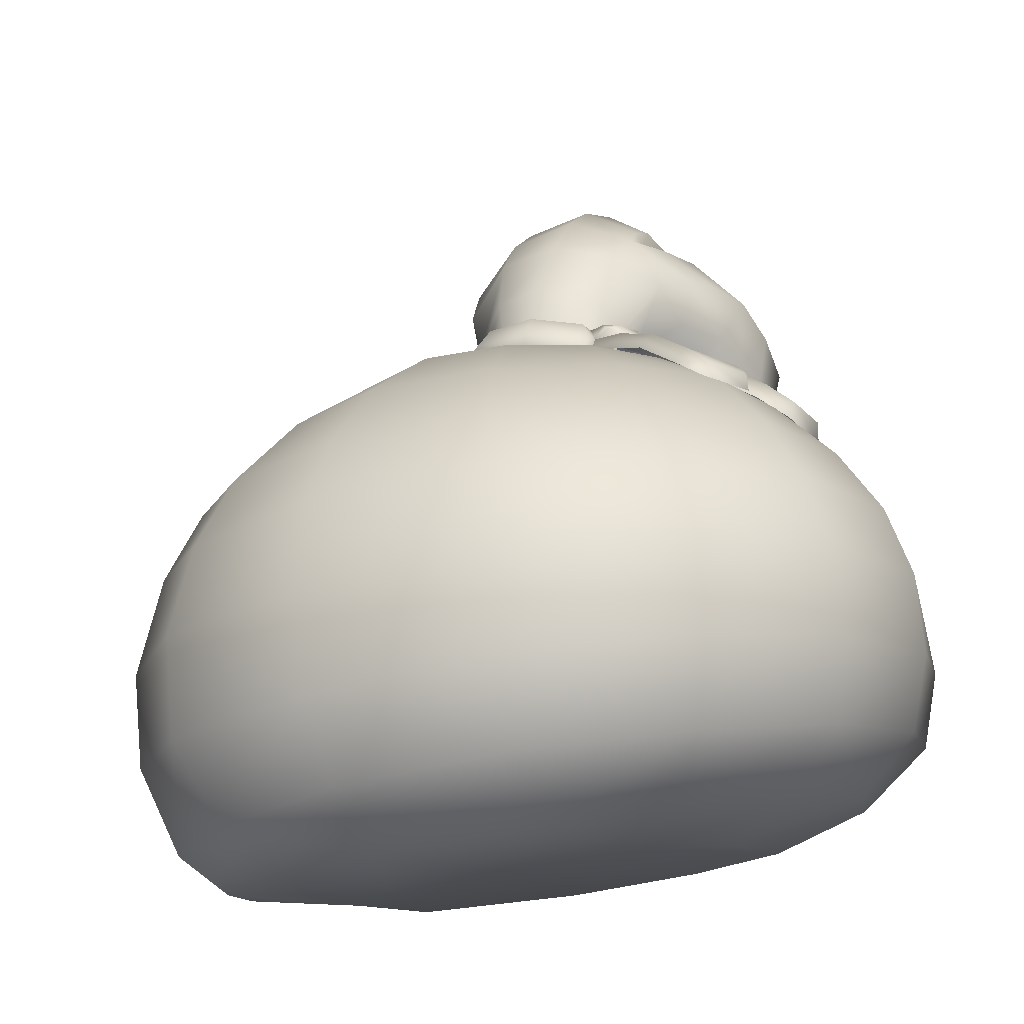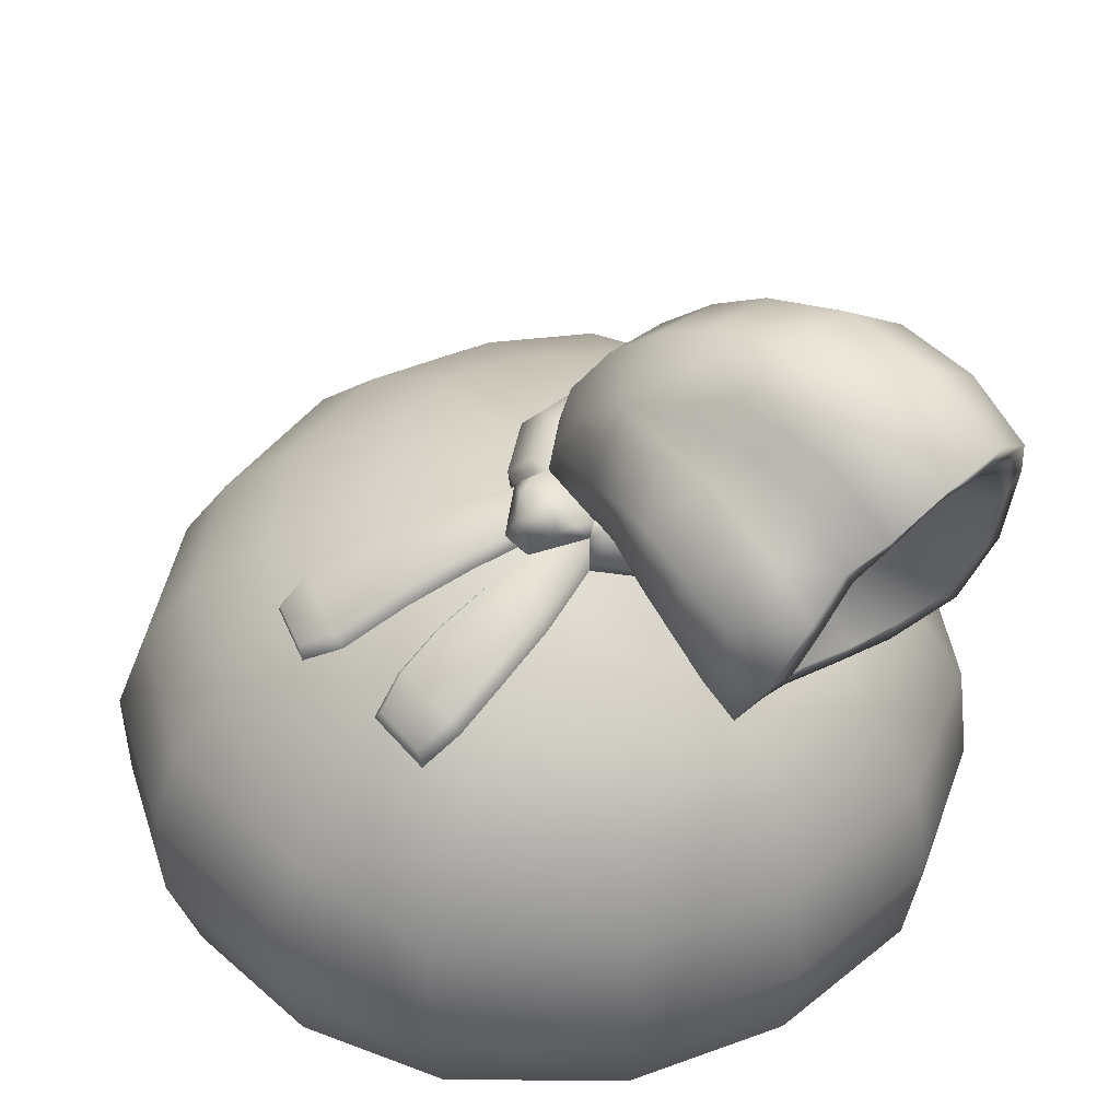
<metadata>
{"format":"obj","ext":"obj","renderer":"f3d","projection":"perspective","resolution":1024,"background":"white","views":[{"elev":76.1,"azim":-7.7,"up":"+Z"},{"elev":38.9,"azim":102.5,"up":"+Y"}]}
</metadata>
<code>
o Body__mBody
v 0.8124 2.835 -0.8873
v 0.3784 3.12 -0.8838
v 0.5793 3.153 -0.5163
v 0.4599 2.831 -1.166
v 0.9307 2.598 -1.184
v 0.5153 2.579 -1.465
v 1.168 2.645 -0.8281
v 1.165 2.342 -1.413
v 0.5794 2.366 -1.739
v 1.507 2.396 -0.8547
v 0.6194 2.104 -1.966
v 1.772 2.067 -0.9355
v 1.334 2.066 -1.58
v 0.6836 1.626 -2.223
v 1.509 1.588 -1.717
v 0.7023 1.085 -2.306
v 2.014 1.533 -0.9914
v 1.554 1.037 -1.763
v 0.6653 0.5615 -2.215
v 2.001 2.086 -0.06877
v 1.488 0.5602 -1.694
v 0.5367 0.2214 -1.916
v 1.18 0.2059 -1.368
v 2.076 0.9549 -1.012
v 1.979 0.4981 -0.968
v 1.568 0.1718 -0.8087
v 1.75 0.1534 -0.1187
v 2.246 1.488 -0.008054
v 2.274 0.8822 0.02616
v 2.148 0.4594 -0.01289
v 1.631 0.1462 0.6815
v 2.01 1.746 0.7644
v 1.822 2.135 0.6189
v 1.342 2.215 1.308
v 1.954 0.4558 0.8085
v 1.463 1.816 1.561
v 0.6437 2.265 1.715
v 0.6717 1.899 1.997
v 2.097 1.334 0.8618
v 1.538 1.376 1.695
v 0.6878 1.414 2.184
v 0.6737 0.9049 2.167
v 2.085 0.8738 0.8624
v 1.53 0.8948 1.679
v 0.649 0.449 1.996
v 1.439 0.4509 1.54
v 0.5596 0.1169 1.631
v 1.191 0.1388 1.227
v 0.5367 0.2214 -1.916
v -0.2142 0.2558 -2.019
v 0.6653 0.5615 -2.215
v -0.2526 0.5915 -2.314
v -0.9325 0.2269 -1.806
v 0.7023 1.085 -2.306
v -1.142 0.5423 -2.036
v -1.535 0.1734 -1.265
v -0.285 1.092 -2.409
v 0.6836 1.626 -2.223
v -1.212 1.008 -2.117
v -1.841 0.4608 -1.398
v -1.904 0.1613 -0.5418
v -0.2753 1.639 -2.348
v -2.195 0.4107 -0.5736
v -1.98 0.1427 0.1361
v -1.169 1.61 -2.053
v -0.2121 2.118 -2.057
v 0.6194 2.104 -1.966
v -0.9135 2.167 -1.793
v -0.121 2.38 -1.791
v 0.5794 2.366 -1.739
v -0.7001 2.434 -1.583
v 0.03603 2.659 -1.488
v 0.5153 2.579 -1.465
v 0.4599 2.831 -1.166
v -0.3827 2.734 -1.342
v 0.0309 2.932 -1.136
v 0.3784 3.12 -0.8838
v 0.01367 3.217 -0.7468
v -0.3522 3.075 -0.8157
v -0.7309 2.855 -0.9877
v -1.141 2.565 -1.132
v -0.8869 2.932 -0.7112
v -0.4207 3.15 -0.4812
v -0.02231 3.259 -0.4297
v -0.3243 3.168 -0.2116
v -0.9334 3.011 -0.2506
v -0.7957 3.029 0.1657
v -1.415 2.683 -0.6414
v -1.491 2.739 -0.01739
v -1.245 2.761 0.5235
v -1.503 2.243 -1.232
v -1.822 2.334 -0.6042
v -1.895 2.388 0.1107
v -1.627 2.39 0.8192
v -2.088 1.977 -0.5863
v -1.918 1.621 -1.338
v -2.15 2.013 0.1915
v -1.878 1.997 0.9921
v -2.307 1.512 -0.5877
v -2.027 0.9381 -1.413
v -2.364 1.46 0.239
v -2.066 1.48 1.126
v -2.371 0.9209 -0.5928
v -2.39 0.9134 0.2523
v -2.093 0.8965 1.173
v -2.225 0.3856 0.2364
v -1.892 0.4096 1.082
v -1.661 0.1278 0.9069
v 0.6437 2.265 1.715
v 1.342 2.215 1.308
v 0.5914 2.649 1.273
v 1.152 2.59 0.9697
v 1.822 2.135 0.6189
v 0.5039 2.953 0.698
v 1.54 2.518 0.4058
v 2.001 2.086 -0.06877
v 0.9008 2.896 0.4651
v 0.4209 3.096 0.1601
v 1.699 2.469 -0.1668
v 1.772 2.067 -0.9355
v 1.507 2.396 -0.8547
v 1.181 2.816 0.09475
v 0.696 3.02 0.05293
v 0.3784 3.229 -0.2483
v 0.5793 3.153 -0.5163
v 1.276 2.746 -0.3165
v 1.168 2.645 -0.8281
v 0.939 2.933 -0.2856
v 0.8124 2.835 -0.8873
v 0.8013 2.533 -1.764
v 0.8606 2.701 -1.841
v 1.042 2.691 -1.637
v 1.011 2.519 -1.529
v 1.335 2.783 -1.497
v 0.6726 2.665 -1.656
v 1.398 2.64 -1.366
v 1.586 2.954 -1.499
v 0.9145 2.62 -1.377
v 0.5708 2.85 -1.497
v 1.742 2.893 -1.387
v 1.699 3.194 -1.643
v 1.313 2.746 -1.203
v 0.8026 2.794 -1.25
v 0.533 3.049 -1.339
v 1.891 3.262 -1.562
v 1.651 3.418 -1.752
v 1.68 3.054 -1.222
v 1.215 2.963 -1.05
v 0.716 2.982 -1.161
v 0.5054 3.218 -1.021
v 0.7166 3.219 -0.8757
v 1.058 3.1 -0.9212
v 0.87 3.275 -0.5371
v 0.7412 3.179 -0.4973
v 0.7496 3.311 -0.3932
v 1.455 3.373 -0.8818
v 1.201 3.439 -0.6864
v 1.081 3.672 -0.5455
v 1.577 3.242 -1.041
v 1.307 3.733 -0.7453
v 1.811 3.473 -1.354
v 1.666 3.656 -1.105
v 1.794 3.573 -1.727
v 1.651 3.813 -1.523
v 1.454 3.736 -0.8863
v 1.561 3.711 -1.84
v 1.437 3.579 -1.865
v 1.378 3.768 -2.025
v 1.389 4.003 -1.18
v 1.351 3.973 -1.586
v 1.532 3.908 -2.03
v 1.201 3.921 -2.202
v 1.187 4.032 -0.9312
v 1.188 4.089 -1.263
v 1.335 4.192 -1.686
v 1.311 4.101 -2.271
v 0.972 3.933 -2.369
v 1.135 4.278 -1.255
v 1.117 4.389 -1.82
v 1.055 4.093 -0.9443
v 0.958 4.043 -0.6831
v 1.025 4.178 -0.9366
v 0.7309 4.396 -1.041
v 0.5994 4.243 -0.7638
v 0.9129 4.474 -1.39
v 0.2286 4.201 -0.968
v 0.3605 4.364 -1.249
v 0.5464 4.466 -1.657
v 0.7813 4.36 -2.095
v 0.06956 4.15 -1.55
v 0.9829 4.117 -2.46
v 0.2543 4.235 -1.892
v 0.4616 4.14 -2.263
v 0.6766 3.928 -2.549
v 0.7238 3.775 -2.446
v 0.0575 3.811 -2.069
v 0.4256 3.59 -2.546
v 0.5482 3.481 -2.461
v 0.2214 3.703 -2.354
v 0.3151 3.08 -2.477
v 0.4815 3.077 -2.38
v 0.1739 3.221 -2.316
v 0.06337 3.343 -2.079
v 0.3641 2.7 -2.299
v 0.5113 2.808 -2.237
v 0.239 2.832 -2.161
v 0.1445 3.022 -1.954
v 0.5552 2.529 -2.003
v 0.6425 2.7 -2.032
v 0.4414 2.651 -1.886
v 0.8606 2.701 -1.841
v 0.8013 2.533 -1.764
v 0.6726 2.665 -1.656
v 0.3351 2.862 -1.71
v 0.5708 2.85 -1.497
v 0.2987 3.073 -1.503
v 0.533 3.049 -1.339
v 0.1451 3.17 -1.635
v 0.251 3.259 -1.056
v 0.5054 3.218 -1.021
v 0.01081 3.434 -1.783
v 0.01187 3.417 -1.442
v 0.03169 3.331 -0.904
v -0.04217 3.811 -1.751
v -0.09056 3.707 -1.473
v -0.03976 3.992 -1.291
v -0.09255 3.577 -1.201
v -0.08835 3.485 -0.8091
v -0.05247 3.397 -0.6551
v -0.1084 3.773 -1.049
v 0.125 3.984 -0.7059
v 0.05781 3.659 -0.4772
v 0.04971 3.44 -0.3856
v 0.457 4.003 -0.5105
v 0.3354 3.667 -0.2897
v 0.2834 3.426 -0.218
v 0.8232 3.866 -0.4524
v 0.6691 3.539 -0.2775
v 0.5841 3.334 -0.2302
v 0.8014 2.988 -0.1208
v 0.8399 2.975 -0.1877
v 0.9252 3.054 -0.2084
v 0.8512 3.096 -0.06595
v 0.8746 3.193 -0.1231
v 0.6779 3.291 -0.07813
v 0.5936 3.248 -0.1454
v 0.931 3.163 -0.2076
v 0.6565 3.341 -0.17
v 0.5841 3.334 -0.2302
v 0.7655 3.309 -0.1286
v 0.8074 3.323 -0.2975
v 0.7496 3.311 -0.3932
v 0.8684 3.29 -0.2223
v 0.8749 3.236 -0.4336
v 0.7412 3.179 -0.4973
v 0.8046 3.112 -0.4902
v 0.9313 3.221 -0.3544
v -1.661 0.1278 0.9069
v -1.068 0.1114 1.453
v -1.892 0.4096 1.082
v -1.229 0.4417 1.76
v -0.2476 0.09165 1.702
v -1.321 0.9082 1.899
v -2.093 0.8965 1.173
v -0.2877 0.4602 2.082
v 0.5596 0.1169 1.631
v 0.649 0.449 1.996
v 0.6737 0.9049 2.167
v -0.3034 0.9226 2.257
v -1.312 1.467 1.881
v -2.066 1.48 1.126
v -0.2836 1.447 2.234
v 0.6878 1.414 2.184
v -1.197 1.98 1.711
v -1.878 1.997 0.9921
v -0.2331 1.941 2.051
v 0.6717 1.899 1.997
v -1.031 2.369 1.461
v -1.627 2.39 0.8192
v -0.182 2.331 1.774
v 0.6437 2.265 1.715
v -0.7836 2.739 1.086
v -0.09933 2.691 1.358
v 0.5914 2.649 1.273
v -1.245 2.761 0.5235
v -0.002286 3.004 0.7479
v 0.5039 2.953 0.698
v 0.4209 3.096 0.1601
v -0.455 3.038 0.5809
v -0.7957 3.029 0.1657
v 0.1112 3.149 0.138
v 0.3784 3.229 -0.2483
v 0.1473 3.281 -0.2625
v -0.09553 3.165 0.04103
v -0.3243 3.168 -0.2116
v -0.02231 3.259 -0.4297
v 0.8399 2.975 -0.1877
v 1.049 2.908 -0.01314
v 0.9252 3.054 -0.2084
v 1.122 2.99 -0.04976
v 1.35 2.859 0.1462
v 1.274 2.781 0.1844
v 1.246 2.929 -0.323
v 0.8046 3.112 -0.4902
v 0.8526 2.943 -0.498
v 1.214 2.828 -0.3681
v 1.49 2.677 -0.2016
v 1.517 2.778 -0.1554
v 1.717 2.604 0.008955
v 1.692 2.498 -0.03681
v 1.53 2.696 0.2986
v 1.449 2.619 0.3377
v 1.818 2.461 0.15
v 1.805 2.339 0.1352
v 1.668 2.542 0.374
v 1.611 2.445 0.4264
v 0.9624 2.944 0.0697
v 0.8014 2.988 -0.1208
v 0.8512 3.096 -0.06595
v 0.9617 3.05 0.09712
v 1.16 2.905 0.4143
v 1.167 2.811 0.3678
v 0.7202 3.151 0.2234
v 0.5936 3.248 -0.1454
v 0.5419 3.126 -0.05808
v 0.6344 3.067 0.2162
v 0.7879 2.931 0.6025
v 0.8726 3.005 0.5986
v 1.016 2.798 0.9282
v 0.9388 2.722 0.9234
v 1.327 2.705 0.7116
v 1.319 2.608 0.6614
v 1.126 2.662 1.048
v 1.068 2.581 1.075
v 1.343 2.508 0.8738
v 1.343 2.608 0.8891
v 0.4999 3.127 -0.01239
v 0.5419 3.126 -0.05808
v 0.4915 3.214 0.003954
v 0.5936 3.248 -0.1454
v 0.1515 3.204 0.005073
v 0.5296 3.353 -0.1345
v 0.5841 3.334 -0.2302
v 0.2834 3.426 -0.218
v 0.1724 3.29 0.00451
v 0.221 3.423 -0.117
v 0.04971 3.44 -0.3856
v -0.1278 3.321 -0.2187
v -0.159 3.228 -0.2108
v -0.03236 3.436 -0.3009
v -0.2721 3.269 -0.5992
v -0.2931 3.181 -0.5792
v -0.1832 3.075 -0.946
v -0.1594 3.392 -0.6361
v -0.05247 3.397 -0.6551
v -0.1646 3.162 -0.9699
v 0.144 2.944 -1.134
v -0.06084 3.302 -0.9564
v 0.03169 3.331 -0.904
v 0.2552 3.258 -1.062
v 0.1523 3.032 -1.199
v 0.2202 3.206 -1.155
v 0.521 3.214 -1.047
v 0.541 2.944 -1.178
v 0.5105 2.864 -1.118
v 0.7668 2.882 -0.8687
v 0.5573 3.149 -1.136
v 0.7166 3.219 -0.8757
v 0.8411 2.95 -0.93
v 0.8839 3.021 -0.5448
v 0.8526 2.943 -0.498
v 0.8046 3.112 -0.4902
v 0.8069 3.158 -0.9197
v 0.8377 3.196 -0.5689
v 0.7412 3.179 -0.4973
v -1.188 0.01221 -0.2961
v -1.904 0.1613 -0.5418
v -1.535 0.1734 -1.265
v -1.98 0.1427 0.1361
v -0.8875 -0.005986 -0.9376
v -0.9325 0.2269 -1.806
v -1.038 -0.006952 0.4152
v -1.661 0.1278 0.9069
v -1.068 0.1114 1.453
v 0.04241 0.00422 -1.274
v -0.2142 0.2558 -2.019
v 0.5367 0.2214 -1.916
v -0.4573 -0.006952 0.9148
v -0.2476 0.09165 1.702
v 0.7843 0.008329 -0.982
v 1.18 0.2059 -1.368
v 1.568 0.1718 -0.8087
v 0.3957 -0.006952 0.9857
v 0.5596 0.1169 1.631
v 1.191 0.1388 1.227
v 1.227 -0.004679 -0.2862
v 1.75 0.1534 -0.1187
v 0.9077 -0.004193 0.52
v 1.631 0.1462 0.6815
v 0.6168 3.793 -1.044
v 0.972 3.933 -2.369
v 1.201 3.921 -2.202
v 1.378 3.768 -2.025
v 0.7238 3.775 -2.446
v 1.437 3.579 -1.865
v 0.5482 3.481 -2.461
v 1.651 3.418 -1.752
v 0.4815 3.077 -2.38
v 1.699 3.194 -1.643
v 0.5113 2.808 -2.237
v 1.586 2.954 -1.499
v 0.6425 2.7 -2.032
v 1.335 2.783 -1.497
v 0.8606 2.701 -1.841
v 1.042 2.691 -1.637
f 1 2 3
f 1 4 2
f 4 1 5
f 6 4 5
f 7 5 1
f 6 5 8
f 8 5 7
f 9 6 8
f 10 8 7
f 11 9 8
f 8 10 12
f 13 11 8
f 13 8 12
f 11 13 14
f 13 15 14
f 13 12 15
f 16 14 15
f 12 17 15
f 18 16 15
f 18 15 17
f 19 16 18
f 12 20 17
f 21 19 18
f 22 19 21
f 23 22 21
f 24 18 17
f 21 18 24
f 23 21 25
f 25 21 24
f 26 23 25
f 26 25 27
f 24 17 28
f 20 28 17
f 25 24 29
f 29 24 28
f 25 30 27
f 30 25 29
f 27 30 31
f 32 28 20
f 33 32 20
f 33 34 32
f 30 35 31
f 30 29 35
f 34 36 32
f 34 37 36
f 37 38 36
f 39 28 32
f 39 32 36
f 29 28 39
f 40 36 38
f 40 39 36
f 41 40 38
f 40 41 42
f 43 29 39
f 29 43 35
f 39 40 44
f 44 40 42
f 43 39 44
f 44 42 45
f 35 43 46
f 43 44 46
f 46 44 45
f 31 35 46
f 46 45 47
f 48 31 46
f 48 46 47
f 49 50 51
f 50 52 51
f 50 53 52
f 51 52 54
f 53 55 52
f 53 56 55
f 52 57 54
f 54 57 58
f 55 59 52
f 59 57 52
f 56 60 55
f 55 60 59
f 56 61 60
f 57 62 58
f 61 63 60
f 61 64 63
f 65 62 57
f 59 65 57
f 58 62 66
f 67 58 66
f 62 65 68
f 66 62 68
f 66 69 67
f 69 70 67
f 68 71 66
f 71 69 66
f 69 72 70
f 72 73 70
f 73 72 74
f 75 72 69
f 71 75 69
f 72 76 74
f 72 75 76
f 74 76 77
f 76 78 77
f 79 76 75
f 76 79 78
f 80 75 71
f 80 79 75
f 81 80 71
f 81 71 68
f 80 82 79
f 82 80 81
f 79 83 78
f 83 79 82
f 84 78 83
f 85 84 83
f 85 83 86
f 86 83 82
f 87 85 86
f 86 82 88
f 88 82 81
f 87 86 89
f 89 86 88
f 90 87 89
f 88 81 91
f 91 81 68
f 68 65 91
f 89 88 92
f 92 88 91
f 90 89 93
f 93 89 92
f 94 90 93
f 92 91 95
f 92 95 93
f 65 96 91
f 91 96 95
f 96 65 59
f 93 97 94
f 95 97 93
f 97 98 94
f 96 99 95
f 97 95 99
f 100 96 59
f 99 96 100
f 60 100 59
f 60 63 100
f 98 97 101
f 101 97 99
f 102 98 101
f 103 99 100
f 101 99 103
f 63 103 100
f 102 101 104
f 104 101 103
f 104 103 63
f 105 102 104
f 106 104 63
f 105 104 106
f 64 106 63
f 107 105 106
f 64 108 106
f 108 107 106
f 109 110 111
f 110 112 111
f 110 113 112
f 111 112 114
f 113 115 112
f 113 116 115
f 112 117 114
f 112 115 117
f 114 117 118
f 116 119 115
f 116 120 119
f 120 121 119
f 115 122 117
f 115 119 122
f 117 123 118
f 117 122 123
f 118 123 124
f 123 125 124
f 119 121 126
f 119 126 122
f 121 127 126
f 122 128 123
f 122 126 128
f 123 128 125
f 126 127 128
f 128 129 125
f 127 129 128
f 130 131 132
f 133 130 132
f 133 132 134
f 130 133 135
f 136 133 134
f 136 134 137
f 133 138 135
f 133 136 138
f 135 138 139
f 140 136 137
f 140 137 141
f 136 142 138
f 136 140 142
f 138 143 139
f 138 142 143
f 139 143 144
f 145 140 141
f 145 141 146
f 140 147 142
f 140 145 147
f 142 148 143
f 142 147 148
f 143 149 144
f 143 148 149
f 149 150 144
f 150 149 151
f 149 152 151
f 148 152 149
f 153 151 152
f 154 151 153
f 155 154 153
f 148 156 152
f 153 152 157
f 156 157 152
f 158 155 153
f 157 158 153
f 148 159 156
f 147 159 148
f 156 160 157
f 160 158 157
f 147 161 159
f 145 161 147
f 156 159 162
f 161 162 159
f 145 163 161
f 163 145 146
f 161 164 162
f 163 164 161
f 165 156 162
f 156 165 160
f 163 146 166
f 163 166 164
f 146 167 166
f 166 167 168
f 164 169 162
f 162 169 165
f 166 170 164
f 164 170 169
f 171 166 168
f 166 171 170
f 171 168 172
f 169 173 165
f 165 173 160
f 170 174 169
f 173 169 174
f 171 175 170
f 170 175 174
f 176 171 172
f 171 176 175
f 176 172 177
f 175 178 174
f 176 179 175
f 175 179 178
f 180 173 174
f 180 174 178
f 173 181 160
f 180 181 173
f 160 181 158
f 182 180 178
f 182 181 180
f 182 178 183
f 184 181 182
f 183 184 182
f 178 185 183
f 179 185 178
f 186 184 183
f 187 183 185
f 187 186 183
f 188 185 179
f 188 187 185
f 189 188 179
f 189 179 176
f 190 187 188
f 191 189 176
f 191 176 177
f 192 188 189
f 192 190 188
f 193 189 191
f 193 192 189
f 191 177 194
f 194 193 191
f 177 195 194
f 196 192 193
f 194 195 197
f 195 198 197
f 199 193 194
f 197 199 194
f 199 196 193
f 197 198 200
f 198 201 200
f 199 197 202
f 197 200 202
f 203 196 199
f 202 203 199
f 200 201 204
f 201 205 204
f 206 202 200
f 204 206 200
f 207 203 202
f 206 207 202
f 204 205 208
f 205 209 208
f 206 204 210
f 204 208 210
f 209 211 212
f 208 209 212
f 208 212 213
f 210 208 213
f 206 210 214
f 210 213 214
f 207 206 214
f 213 215 214
f 214 215 216
f 215 217 216
f 207 214 218
f 214 216 218
f 219 216 217
f 220 219 217
f 216 219 218
f 207 218 221
f 203 207 221
f 196 203 221
f 218 219 222
f 221 218 222
f 223 222 219
f 224 196 221
f 196 224 192
f 224 190 192
f 224 221 225
f 224 225 190
f 221 222 225
f 225 226 190
f 190 226 187
f 227 225 222
f 226 225 227
f 223 227 222
f 226 186 187
f 227 223 228
f 223 229 228
f 230 226 227
f 226 230 186
f 230 227 228
f 230 231 186
f 231 230 228
f 186 231 184
f 232 228 229
f 232 231 228
f 233 232 229
f 231 234 184
f 234 231 232
f 184 234 181
f 235 232 233
f 235 234 232
f 236 235 233
f 234 237 181
f 234 235 237
f 181 237 158
f 235 236 238
f 235 238 237
f 158 237 238
f 236 239 238
f 155 158 238
f 155 238 239
f 240 241 242
f 243 240 242
f 243 242 244
f 245 243 244
f 243 245 246
f 242 247 244
f 246 245 248
f 249 246 248
f 250 245 244
f 248 245 250
f 248 251 249
f 248 250 251
f 251 252 249
f 250 244 253
f 250 253 251
f 253 244 247
f 251 254 252
f 254 255 252
f 254 256 255
f 251 253 257
f 254 251 257
f 253 247 257
f 257 256 254
f 247 242 257
f 242 256 257
f 258 259 260
f 259 261 260
f 259 262 261
f 261 263 260
f 263 264 260
f 262 265 261
f 261 265 263
f 266 267 262
f 267 265 262
f 267 268 265
f 265 269 263
f 268 269 265
f 263 270 264
f 263 269 270
f 270 271 264
f 269 268 272
f 269 272 270
f 268 273 272
f 270 274 271
f 270 272 274
f 274 275 271
f 272 273 276
f 272 276 274
f 273 277 276
f 275 274 278
f 279 275 278
f 274 276 280
f 280 276 277
f 278 274 280
f 281 280 277
f 278 282 279
f 280 281 283
f 280 283 278
f 283 282 278
f 281 284 283
f 282 285 279
f 283 284 286
f 283 286 282
f 284 287 286
f 287 288 286
f 282 289 285
f 286 289 282
f 289 290 285
f 288 291 286
f 286 291 289
f 288 292 291
f 292 293 291
f 289 294 290
f 291 294 289
f 294 291 293
f 294 295 290
f 294 293 296
f 295 294 296
f 297 298 299
f 298 300 299
f 300 298 301
f 298 302 301
f 300 303 299
f 303 304 299
f 305 304 303
f 306 305 303
f 307 306 303
f 308 303 300
f 308 307 303
f 301 308 300
f 307 308 309
f 310 307 309
f 308 301 311
f 301 302 311
f 309 308 311
f 302 312 311
f 310 309 313
f 314 310 313
f 309 311 315
f 313 309 315
f 311 312 315
f 314 313 315
f 312 316 315
f 316 314 315
f 317 318 319
f 320 317 319
f 317 320 321
f 322 317 321
f 320 319 323
f 319 324 323
f 323 324 325
f 326 323 325
f 326 327 323
f 320 323 328
f 327 328 323
f 321 320 328
f 328 327 329
f 321 328 329
f 327 330 329
f 322 321 331
f 331 321 329
f 332 322 331
f 329 330 333
f 330 334 333
f 334 335 333
f 336 331 329
f 333 336 329
f 332 331 336
f 335 336 333
f 335 332 336
f 337 338 339
f 339 338 340
f 337 339 341
f 339 340 342
f 340 343 342
f 343 344 342
f 339 345 341
f 344 346 342
f 339 342 346
f 345 339 346
f 344 347 346
f 341 345 348
f 345 346 348
f 349 341 348
f 347 350 346
f 346 350 348
f 349 348 351
f 348 350 351
f 352 349 351
f 352 351 353
f 354 350 347
f 350 354 351
f 355 354 347
f 351 356 353
f 351 354 356
f 353 356 357
f 358 354 355
f 354 358 356
f 359 358 355
f 359 360 358
f 356 361 357
f 356 358 361
f 360 362 358
f 358 362 361
f 360 363 362
f 357 361 364
f 361 362 364
f 365 357 364
f 365 364 366
f 363 367 362
f 362 367 364
f 363 368 367
f 364 369 366
f 364 367 369
f 366 369 370
f 371 366 370
f 372 371 370
f 367 373 369
f 369 373 370
f 368 373 367
f 374 372 370
f 373 374 370
f 374 373 368
f 375 372 374
f 375 374 368
f 376 377 378
f 376 379 377
f 380 376 378
f 380 378 381
f 376 382 379
f 380 382 376
f 382 383 379
f 384 383 382
f 385 380 381
f 382 380 385
f 386 385 381
f 386 387 385
f 388 384 382
f 388 382 385
f 388 389 384
f 385 387 390
f 385 390 388
f 390 387 391
f 390 391 392
f 388 393 389
f 388 390 393
f 393 394 389
f 395 394 393
f 396 390 392
f 390 396 393
f 396 392 397
f 398 395 393
f 393 396 398
f 396 397 398
f 398 399 395
f 397 399 398
f 400 401 402
f 400 402 403
f 400 404 401
f 400 403 405
f 406 404 400
f 407 400 405
f 406 400 408
f 409 400 407
f 408 400 410
f 411 400 409
f 410 400 412
f 413 400 411
f 412 400 414
f 415 400 413
f 414 400 415

</code>
